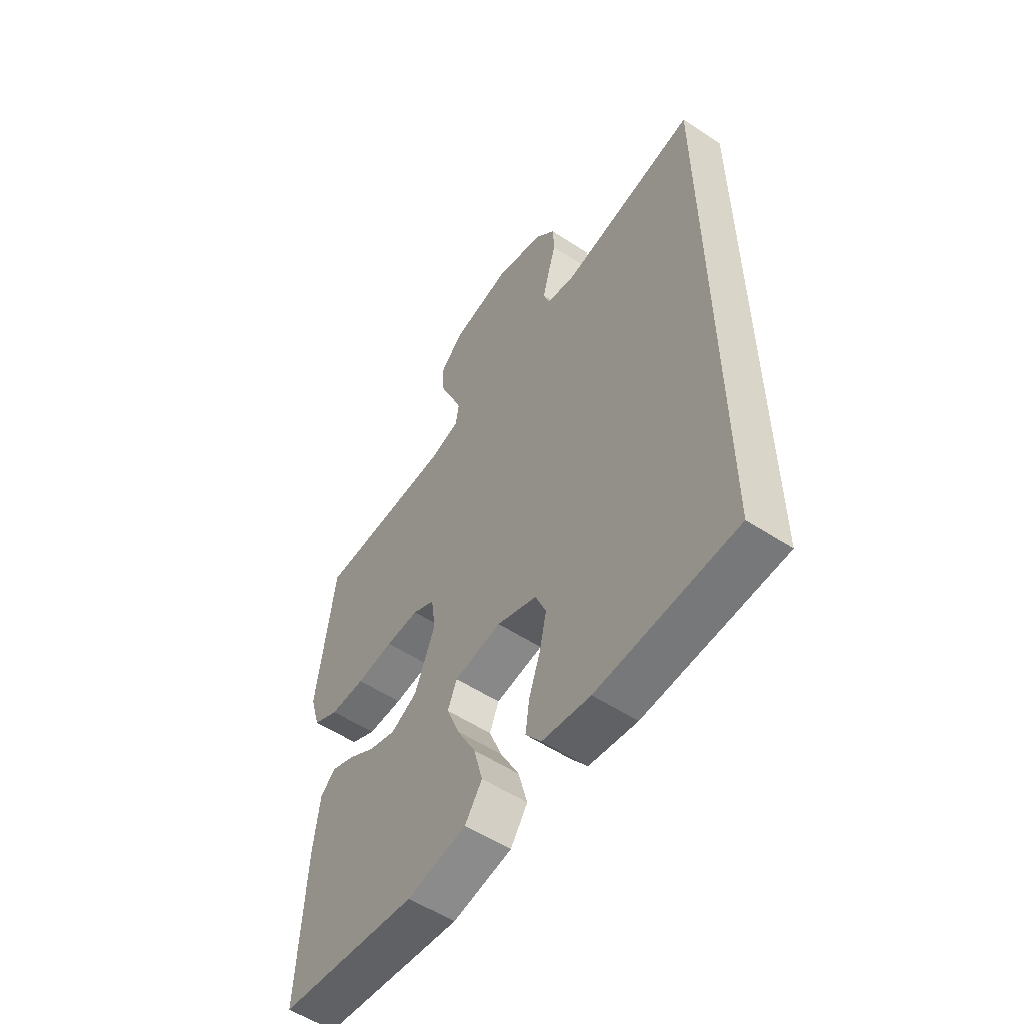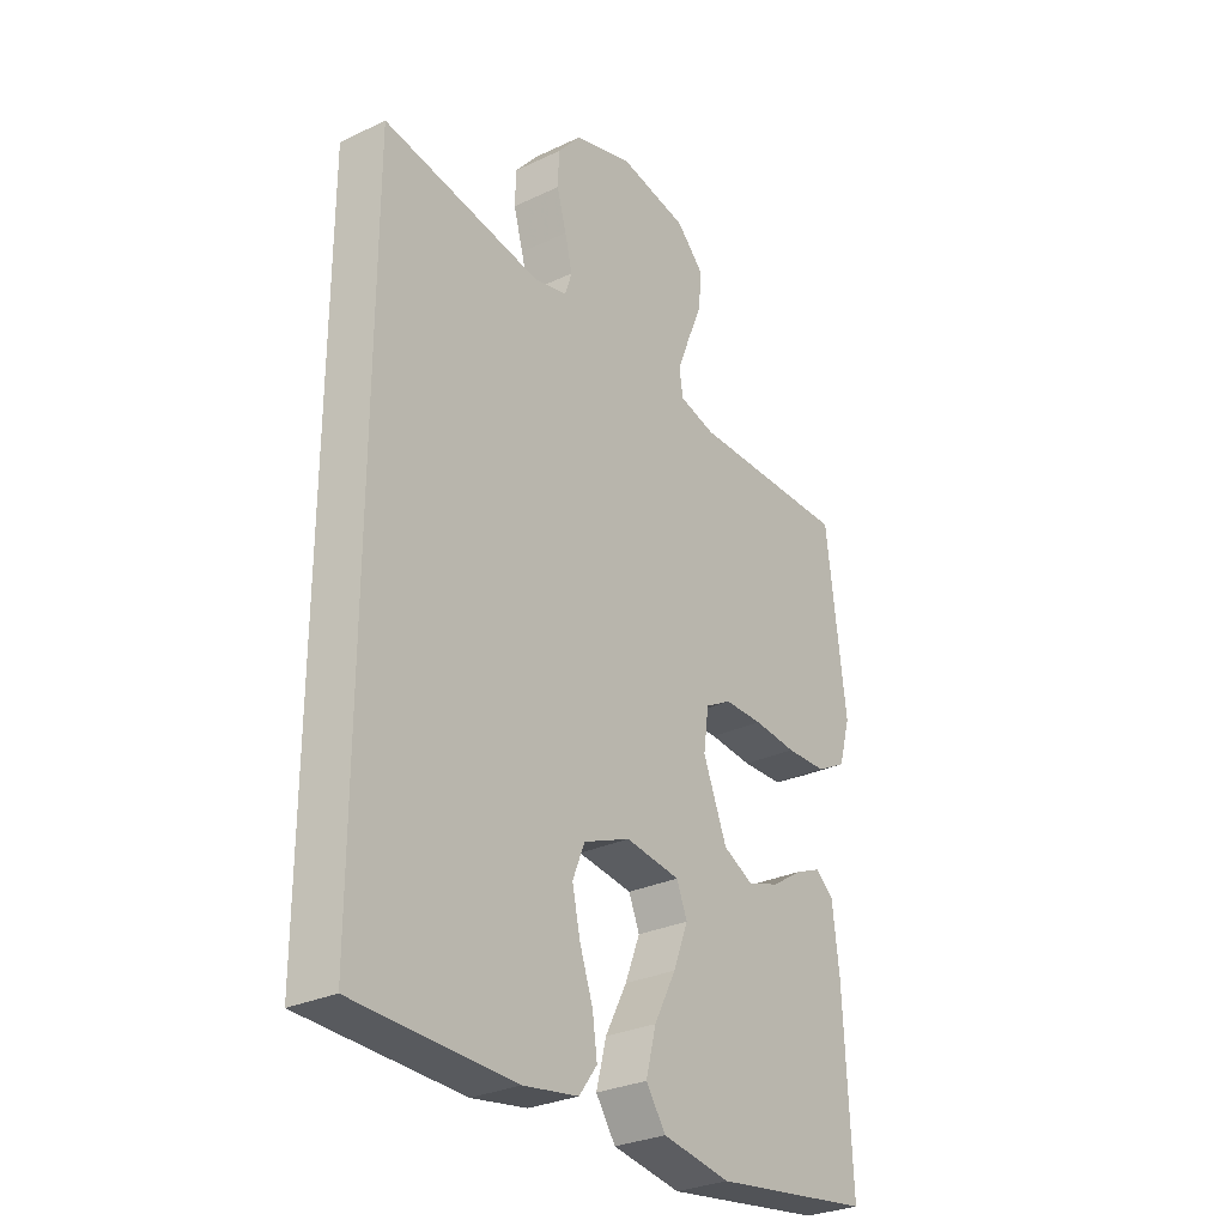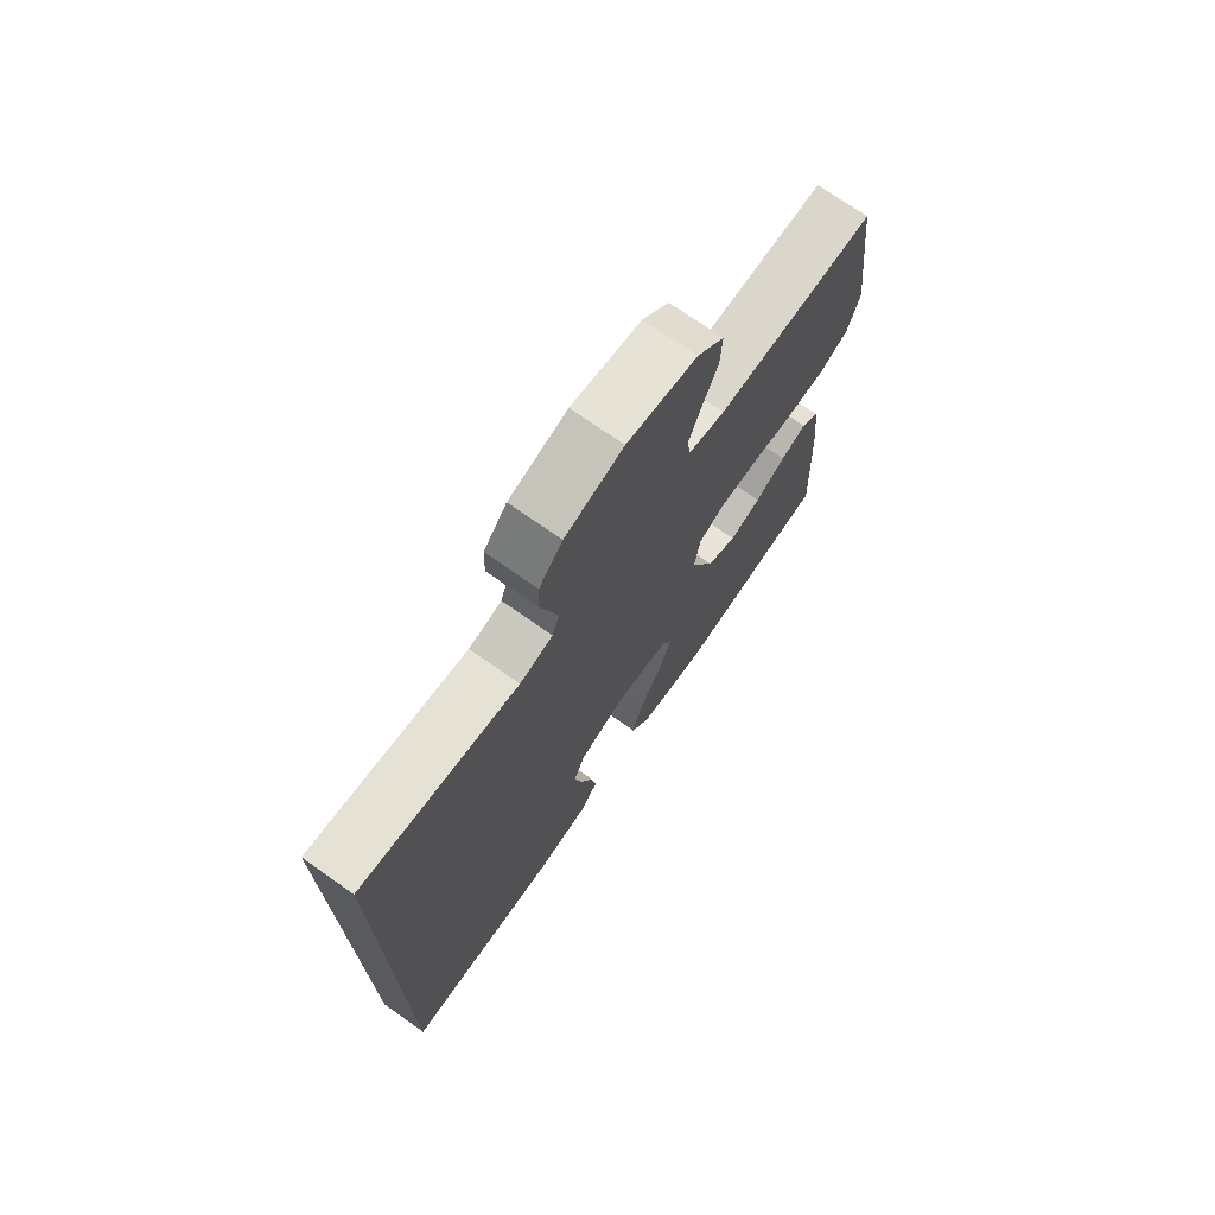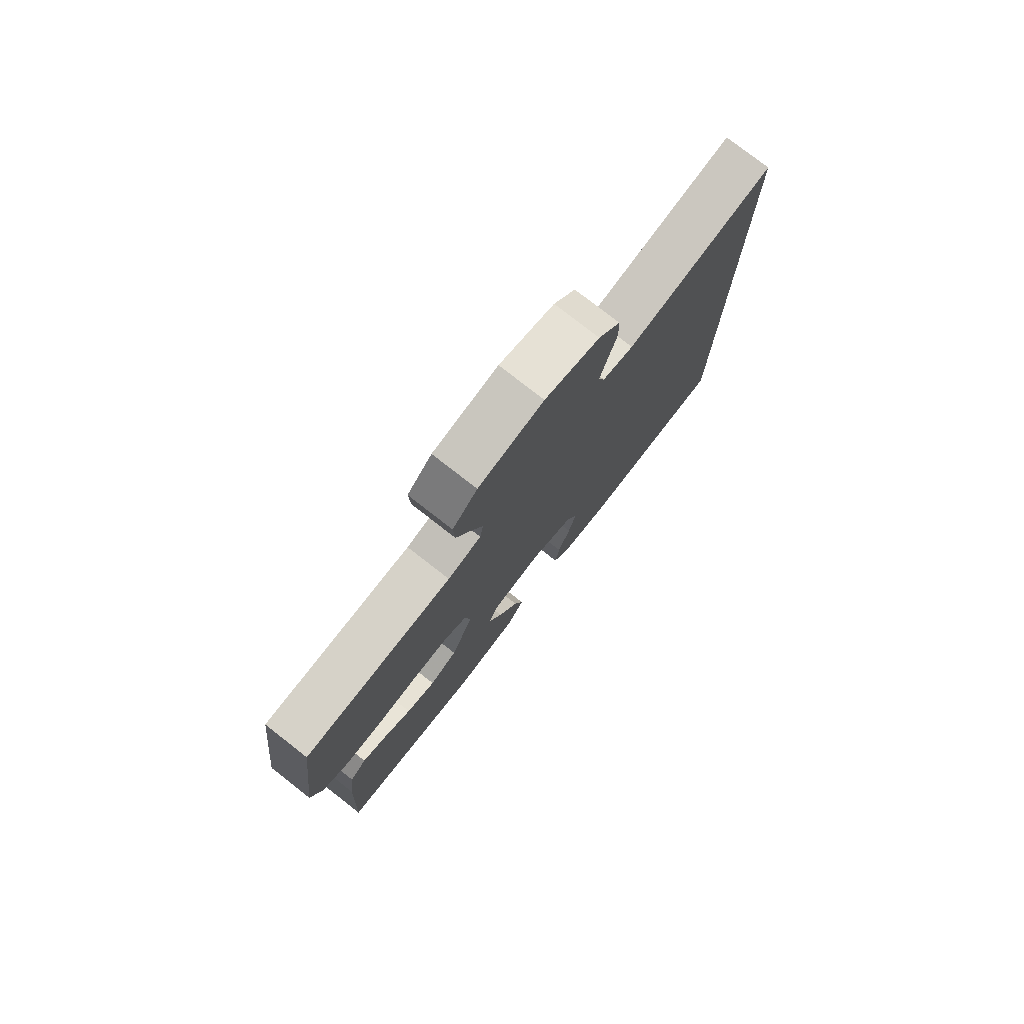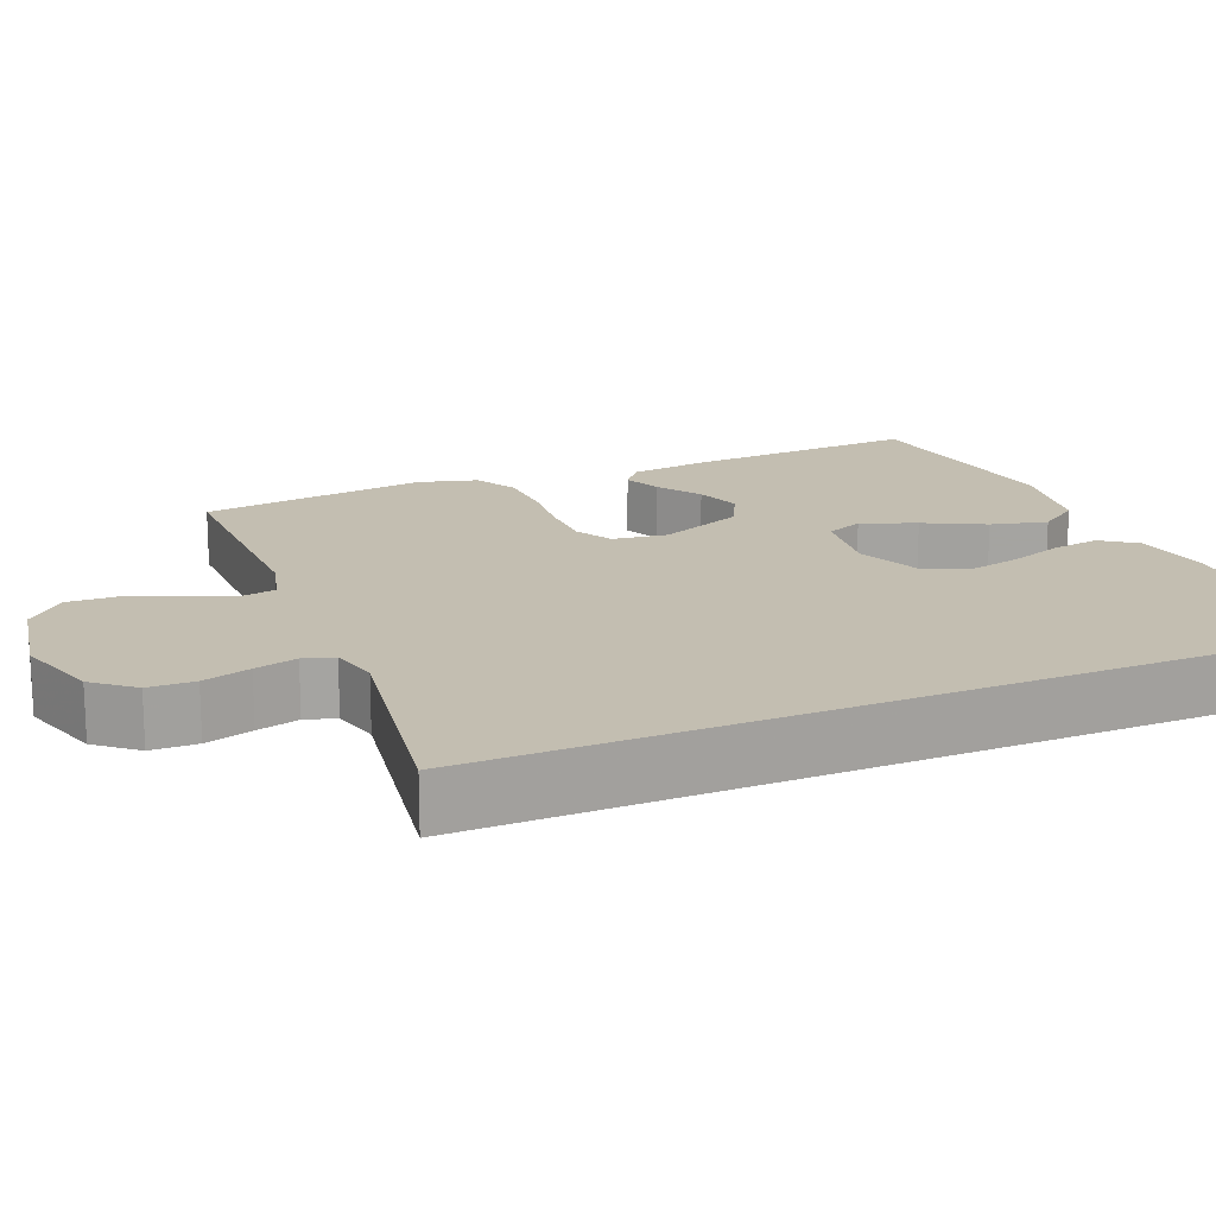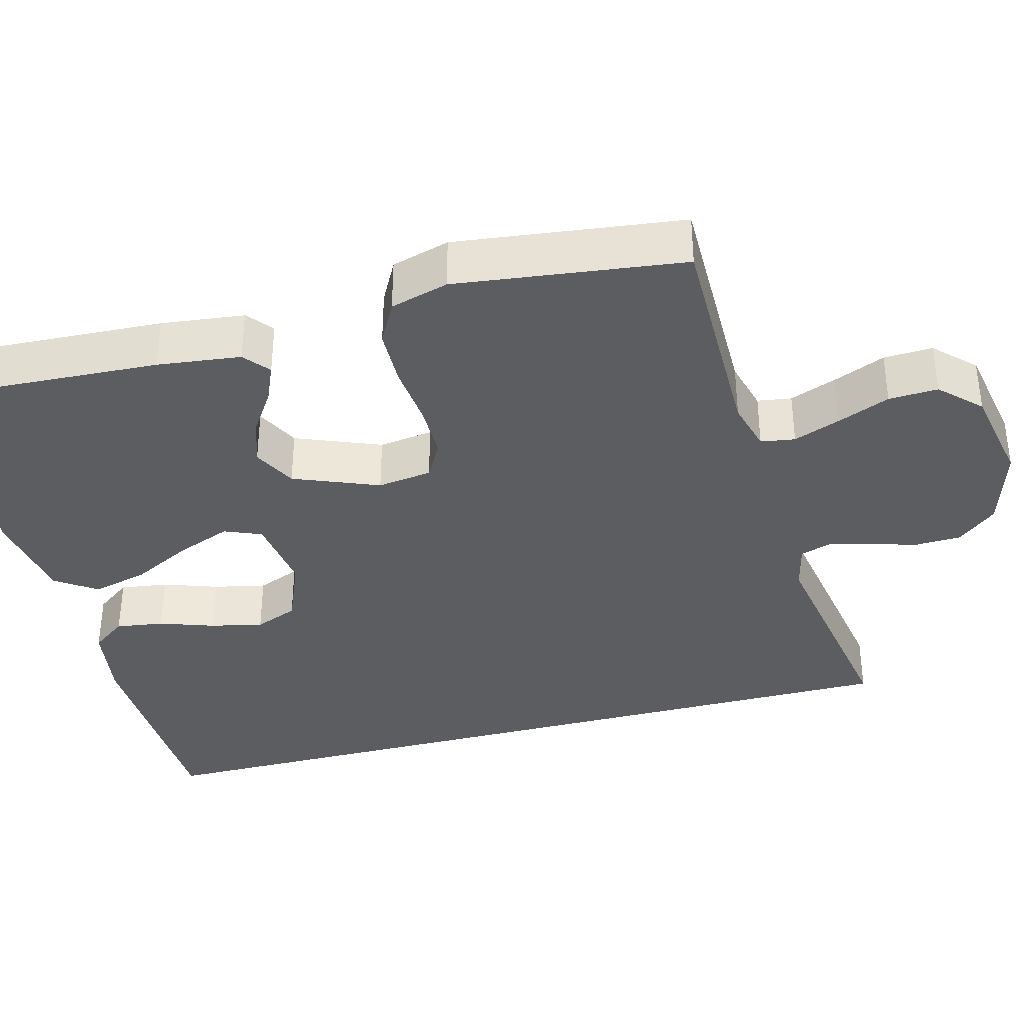
<metadata>
{"format":"obj","ext":"obj","renderer":"f3d","projection":"perspective","resolution":1024,"background":"white","views":[{"elev":-55.9,"azim":55.5,"up":"+Z"},{"elev":-29.2,"azim":125.1,"up":"+Z"},{"elev":73.3,"azim":125.1,"up":"+Z"},{"elev":78.2,"azim":-52.1,"up":"+Z"},{"elev":17.2,"azim":66.9,"up":"+Y"},{"elev":-36.5,"azim":-75.2,"up":"+Y"}]}
</metadata>
<code>
v 0.5 0.07 0.565
v 0.5 0.07 -0.531
v 0.2 0.07 -0.54
v 0.096 0.07 -0.523
v 0.062 0.07 -0.477
v 0.071 0.07 -0.414
v 0.096 0.07 -0.342
v 0.111 0.07 -0.273
v 0.088 0.07 -0.216
v 0 0.07 -0.18
v -0.103 0.07 -0.194
v -0.123 0.07 -0.243
v -0.095 0.07 -0.315
v -0.054 0.07 -0.394
v -0.035 0.07 -0.468
v -0.072 0.07 -0.522
v -0.2 0.07 -0.543
v -0.5 0.07 -0.5
v -0.485 0.07 -0.2
v -0.472 0.07 -0.09
v -0.438 0.07 -0.062
v -0.389 0.07 -0.083
v -0.331 0.07 -0.121
v -0.271 0.07 -0.141
v -0.214 0.07 -0.112
v -0.169 0.07 0
v -0.179 0.07 0.072
v -0.228 0.07 0.099
v -0.301 0.07 0.099
v -0.382 0.07 0.091
v -0.459 0.07 0.093
v -0.515 0.07 0.123
v -0.537 0.07 0.2
v -0.5 0.07 0.5
v -0.2 0.07 0.499
v -0.132 0.07 0.517
v -0.125 0.07 0.562
v -0.149 0.07 0.624
v -0.178 0.07 0.693
v -0.181 0.07 0.758
v -0.131 0.07 0.809
v 0 0.07 0.834
v 0.11 0.07 0.801
v 0.154 0.07 0.749
v 0.156 0.07 0.688
v 0.138 0.07 0.625
v 0.124 0.07 0.569
v 0.137 0.07 0.529
v 0.2 0.07 0.514
v 0.5 0 0.565
v 0.5 0 -0.531
v 0.2 0 -0.54
v 0.096 0 -0.523
v 0.062 0 -0.477
v 0.071 0 -0.414
v 0.096 0 -0.342
v 0.111 0 -0.273
v 0.088 0 -0.216
v 0 0 -0.18
v -0.103 0 -0.194
v -0.123 0 -0.243
v -0.095 0 -0.315
v -0.054 0 -0.394
v -0.035 0 -0.468
v -0.072 0 -0.522
v -0.2 0 -0.543
v -0.5 0 -0.5
v -0.485 0 -0.2
v -0.472 0 -0.09
v -0.438 0 -0.062
v -0.389 0 -0.083
v -0.331 0 -0.121
v -0.271 0 -0.141
v -0.214 0 -0.112
v -0.169 0 0
v -0.179 0 0.072
v -0.228 0 0.099
v -0.301 0 0.099
v -0.382 0 0.091
v -0.459 0 0.093
v -0.515 0 0.123
v -0.537 0 0.2
v -0.5 0 0.5
v -0.2 0 0.499
v -0.132 0 0.517
v -0.125 0 0.562
v -0.149 0 0.624
v -0.178 0 0.693
v -0.181 0 0.758
v -0.131 0 0.809
v 0 0 0.834
v 0.11 0 0.801
v 0.154 0 0.749
v 0.156 0 0.688
v 0.138 0 0.625
v 0.124 0 0.569
v 0.137 0 0.529
v 0.2 0 0.514
f 44 45 46
f 43 44 46
f 42 43 46
f 41 42 46
f 40 41 46
f 39 40 46
f 38 39 46
f 37 38 46 47
f 36 37 47 48
f 33 34 35
f 32 33 35
f 31 32 35
f 30 31 35
f 29 30 35
f 36 48 49
f 35 36 49
f 29 35 49
f 28 29 49
f 21 22 23
f 20 21 23
f 19 20 23
f 18 19 23
f 17 18 23
f 16 17 23
f 15 16 23
f 14 15 23
f 13 14 23
f 12 13 23 24
f 11 12 24 25
f 5 6 7
f 4 5 7
f 3 4 7
f 2 3 7
f 1 2 7
f 1 7 8
f 27 28 49 1
f 10 11 25 26
f 26 27 1
f 10 26 1
f 9 10 1
f 1 8 9
f 95 94 93
f 95 93 92
f 95 92 91
f 95 91 90
f 95 90 89
f 95 89 88
f 95 88 87
f 96 95 87 86
f 97 96 86 85
f 84 83 82
f 84 82 81
f 84 81 80
f 84 80 79
f 84 79 78
f 98 97 85
f 98 85 84
f 98 84 78
f 98 78 77
f 72 71 70
f 72 70 69
f 72 69 68
f 72 68 67
f 72 67 66
f 72 66 65
f 72 65 64
f 72 64 63
f 72 63 62
f 73 72 62 61
f 74 73 61 60
f 56 55 54
f 56 54 53
f 56 53 52
f 56 52 51
f 56 51 50
f 57 56 50
f 50 98 77 76
f 75 74 60 59
f 50 76 75
f 50 75 59
f 50 59 58
f 58 57 50
f 1 50 51 2
f 2 51 52 3
f 3 52 53 4
f 4 53 54 5
f 5 54 55 6
f 6 55 56 7
f 7 56 57 8
f 8 57 58 9
f 9 58 59 10
f 10 59 60 11
f 11 60 61 12
f 12 61 62 13
f 13 62 63 14
f 14 63 64 15
f 15 64 65 16
f 16 65 66 17
f 17 66 67 18
f 18 67 68 19
f 19 68 69 20
f 20 69 70 21
f 21 70 71 22
f 22 71 72 23
f 23 72 73 24
f 24 73 74 25
f 25 74 75 26
f 26 75 76 27
f 27 76 77 28
f 28 77 78 29
f 29 78 79 30
f 30 79 80 31
f 31 80 81 32
f 32 81 82 33
f 33 82 83 34
f 34 83 84 35
f 35 84 85 36
f 36 85 86 37
f 37 86 87 38
f 38 87 88 39
f 39 88 89 40
f 40 89 90 41
f 41 90 91 42
f 42 91 92 43
f 43 92 93 44
f 44 93 94 45
f 45 94 95 46
f 46 95 96 47
f 47 96 97 48
f 48 97 98 49
f 49 98 50 1

</code>
